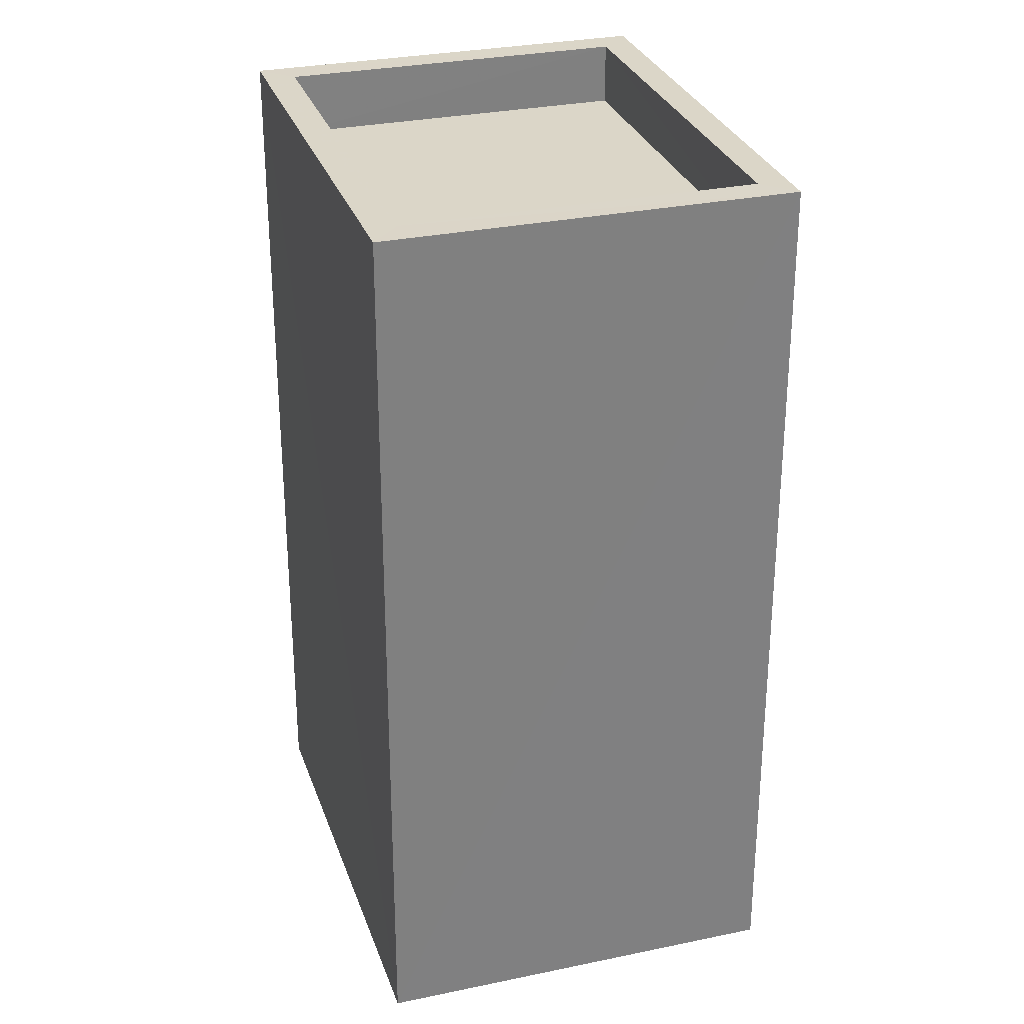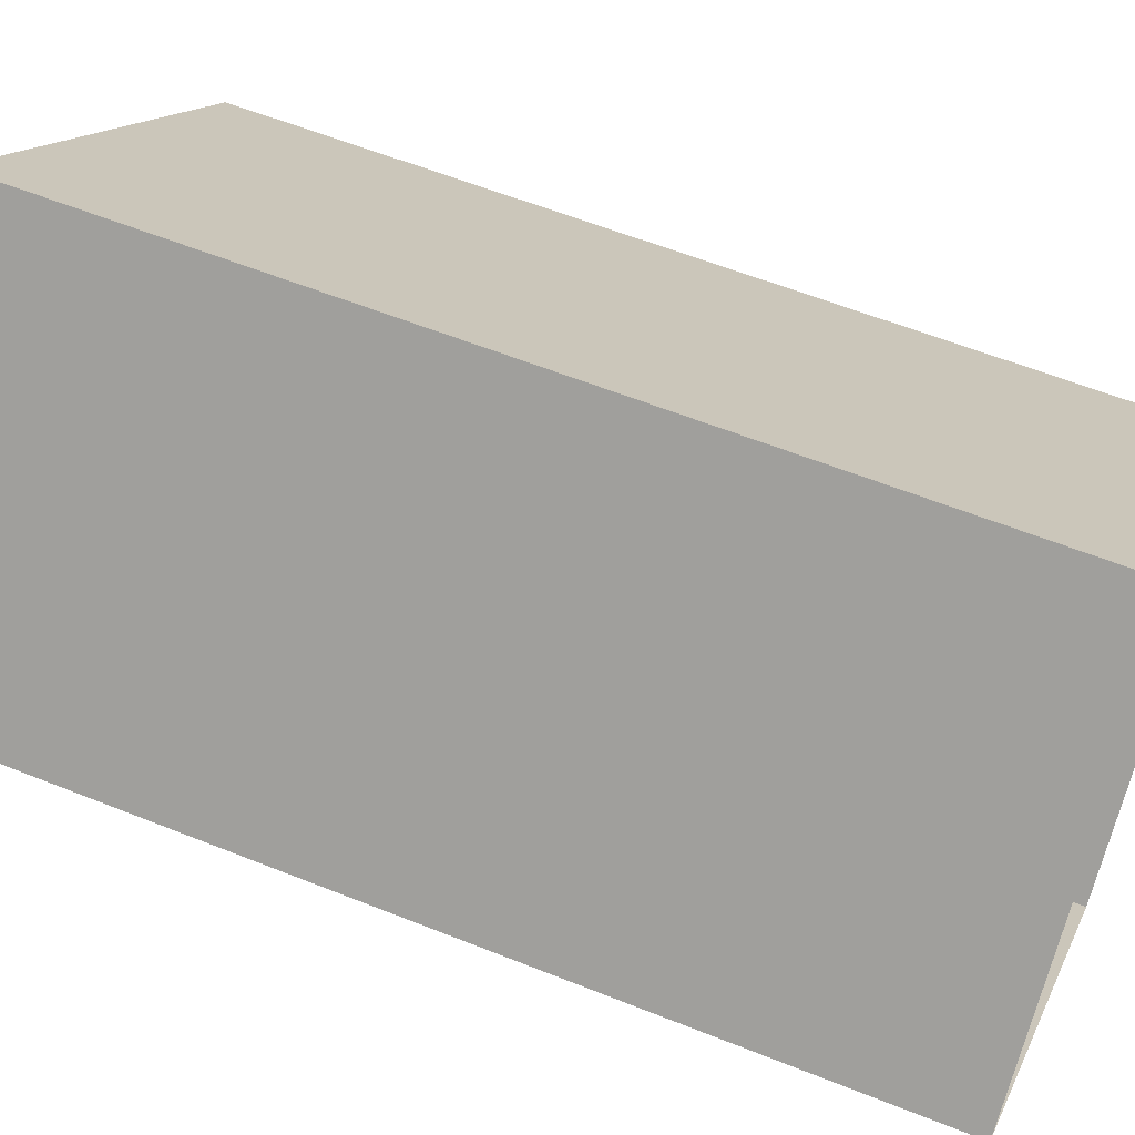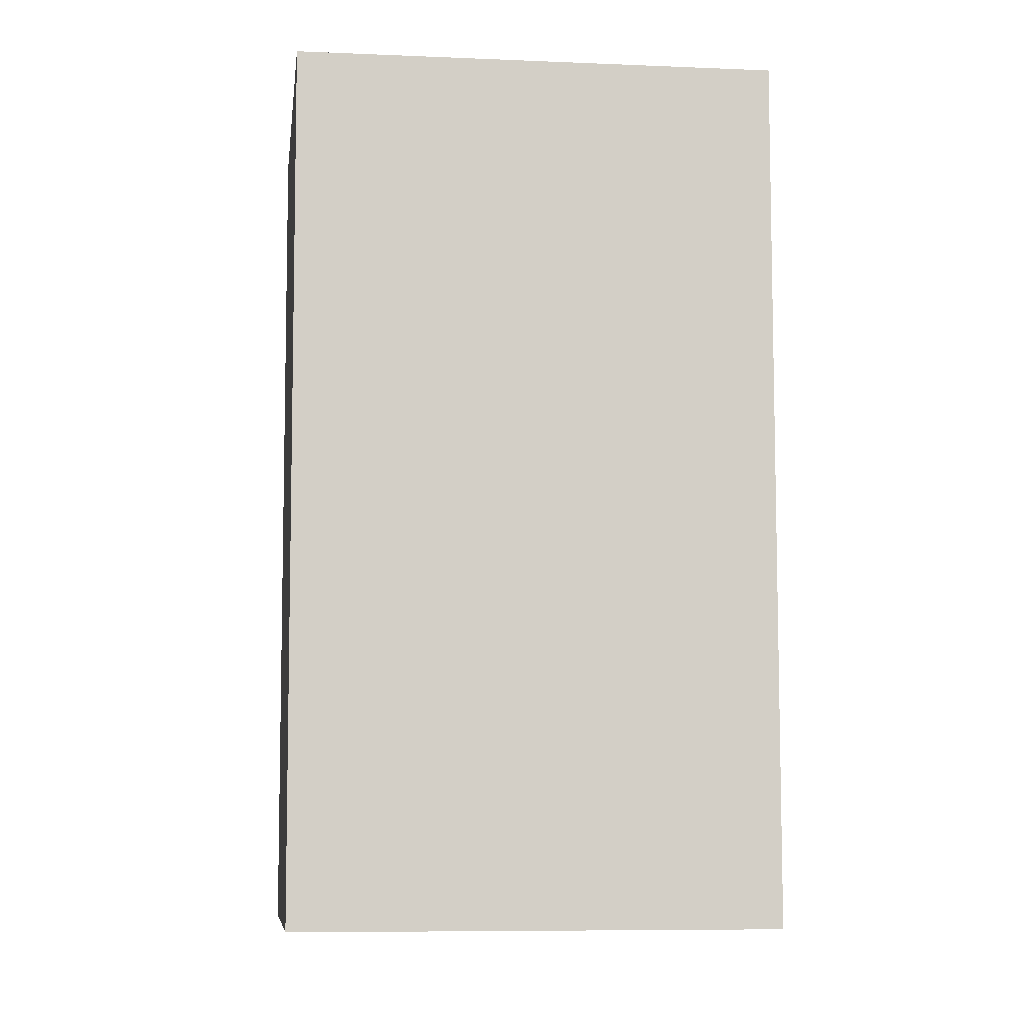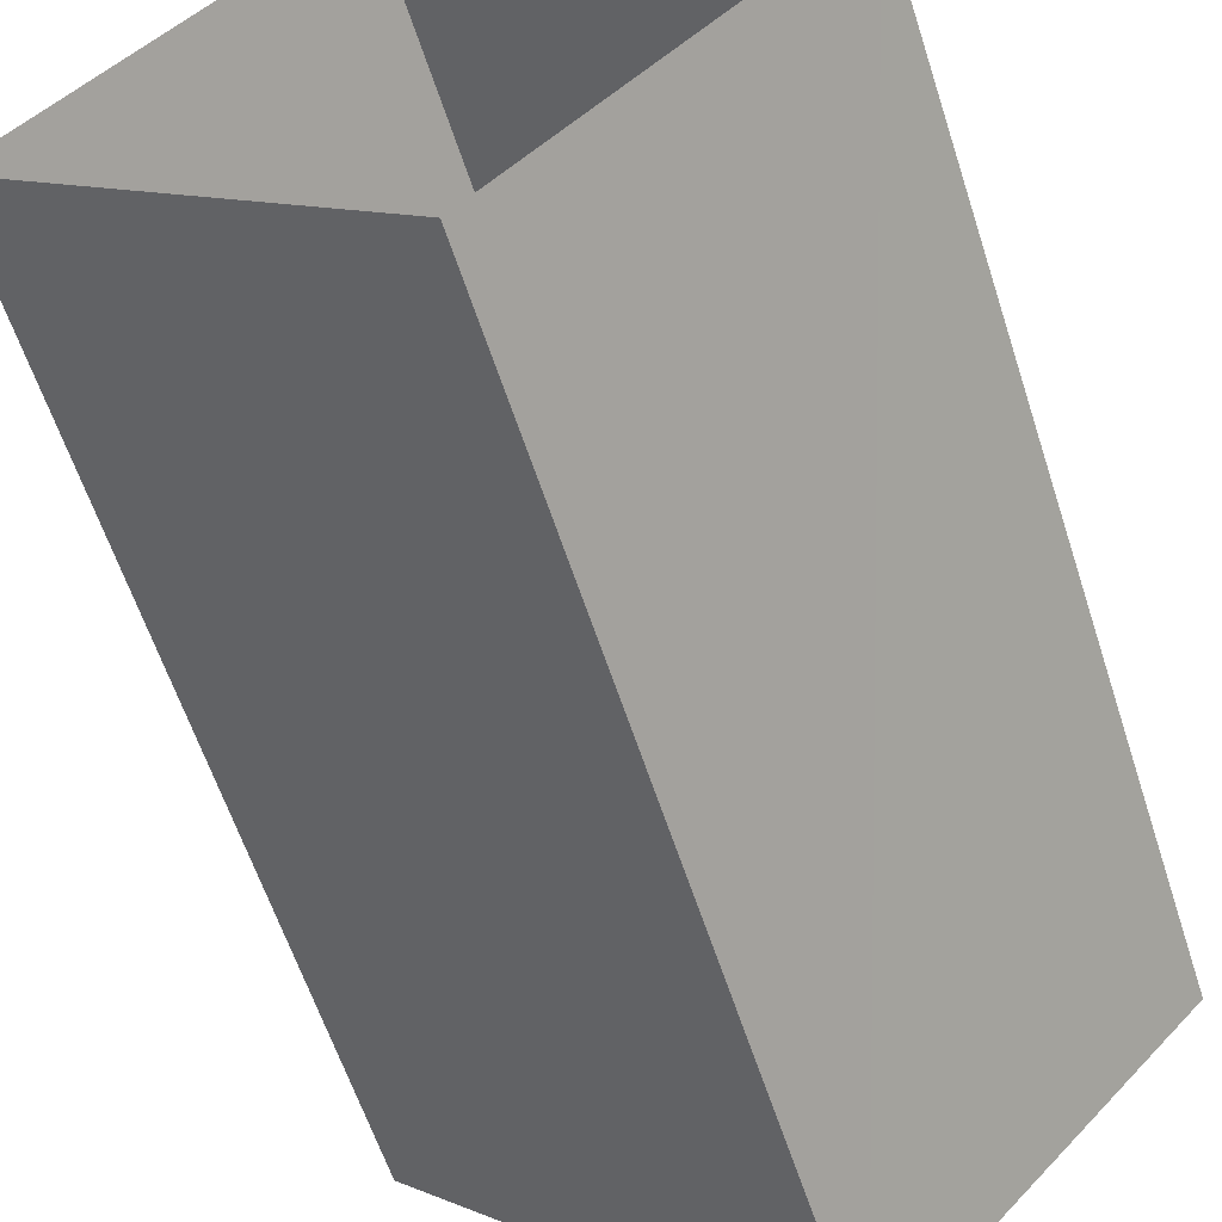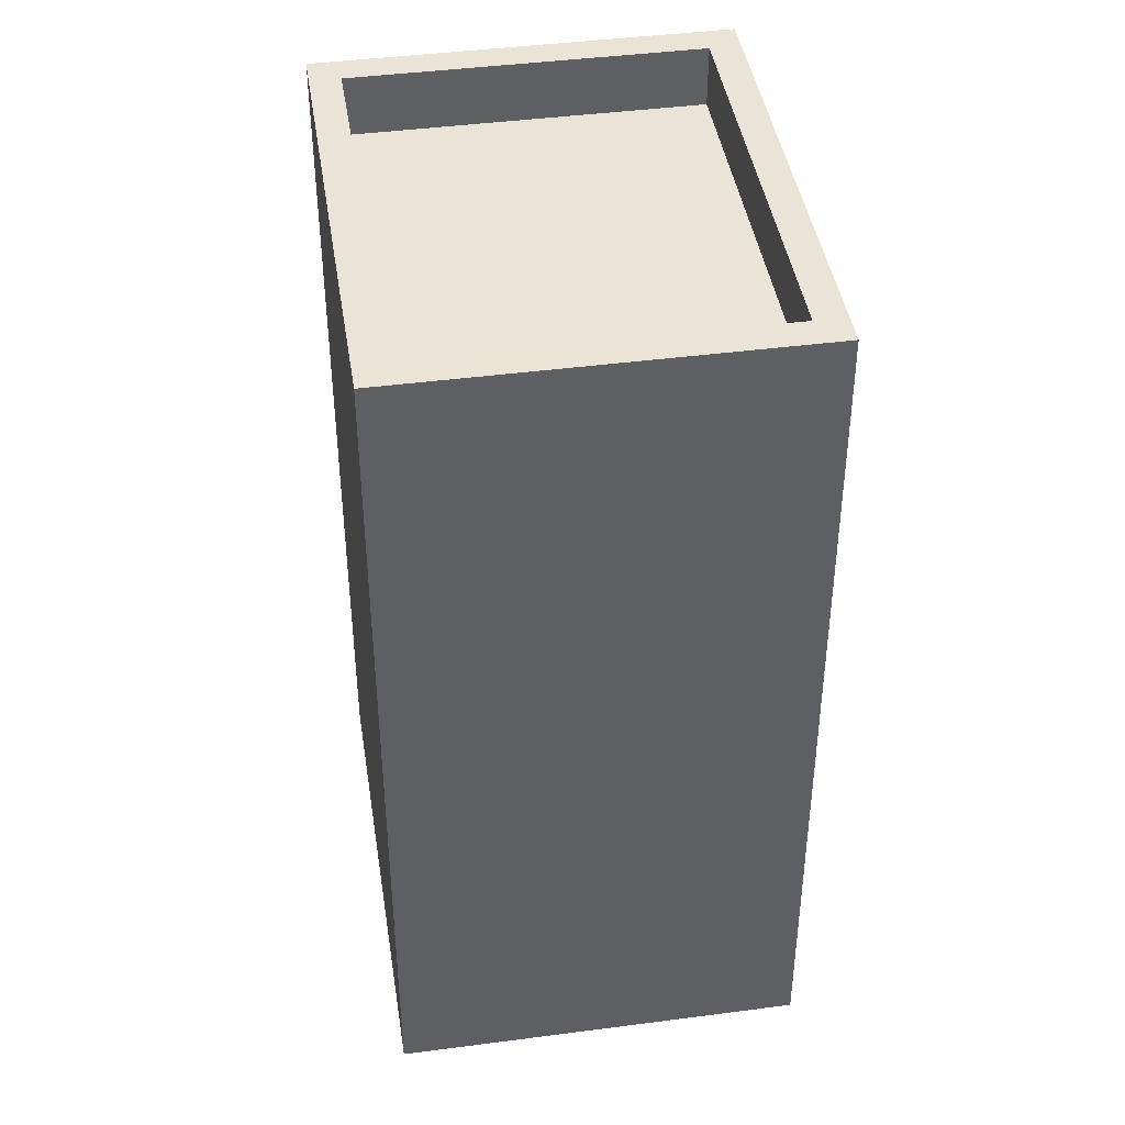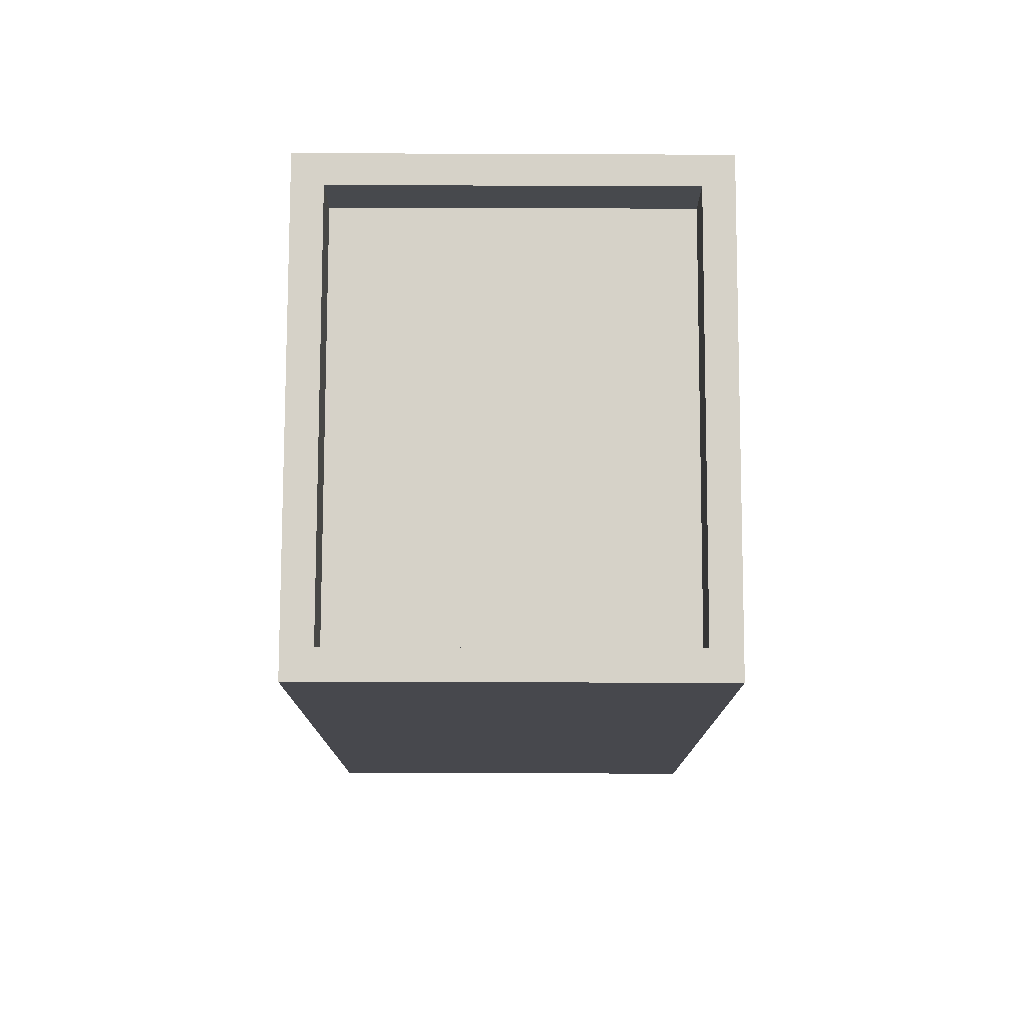
<metadata>
{"format":"obj","ext":"obj","renderer":"f3d","projection":"perspective","resolution":1024,"background":"white","views":[{"elev":29.7,"azim":-64.6,"up":"+Z"},{"elev":58.5,"azim":112.6,"up":"+Y"},{"elev":-7.9,"azim":-144.3,"up":"+Z"},{"elev":-60.4,"azim":-162.1,"up":"+Y"},{"elev":42.8,"azim":123.8,"up":"+Z"},{"elev":78.2,"azim":-47.2,"up":"+Z"}]}
</metadata>
<code>
v -9533 -3.715e+04 29.34
v -9532 -3.714e+04 29.34
v -9529 -3.715e+04 29.34
v -9537 -3.715e+04 29.34
v -9533 -3.714e+04 38.67
v -9533 -3.715e+04 38.67
v -9530 -3.715e+04 38.66
v -9536 -3.715e+04 38.67
v -9530 -3.715e+04 39.36
v -9533 -3.715e+04 39.37
v -9529 -3.715e+04 39.36
v -9533 -3.715e+04 39.37
v -9532 -3.714e+04 39.37
v -9537 -3.715e+04 39.37
v -9536 -3.715e+04 39.37
v -9533 -3.714e+04 39.37
f 1 2 3
f 1 4 2
f 5 6 7
f 5 8 6
f 9 10 11
f 9 12 10
f 11 13 9
f 14 10 15
f 13 14 15
f 15 10 12
f 9 13 16
f 15 16 13
f 9 5 7
f 9 16 5
f 9 7 6
f 12 9 6
f 12 6 8
f 15 12 8
f 16 8 5
f 16 15 8
f 11 1 3
f 11 10 1
f 10 4 1
f 10 14 4
f 13 2 4
f 14 13 4
f 11 3 2
f 13 11 2

</code>
